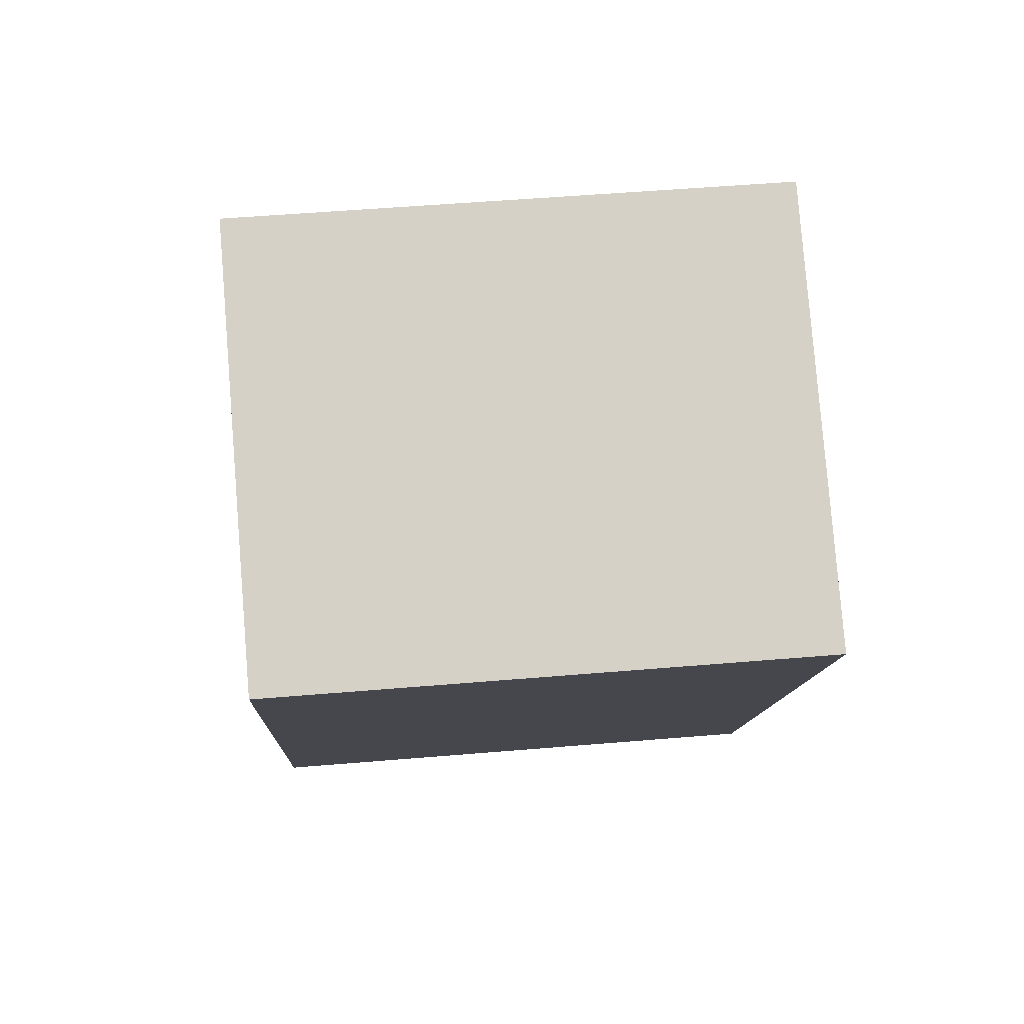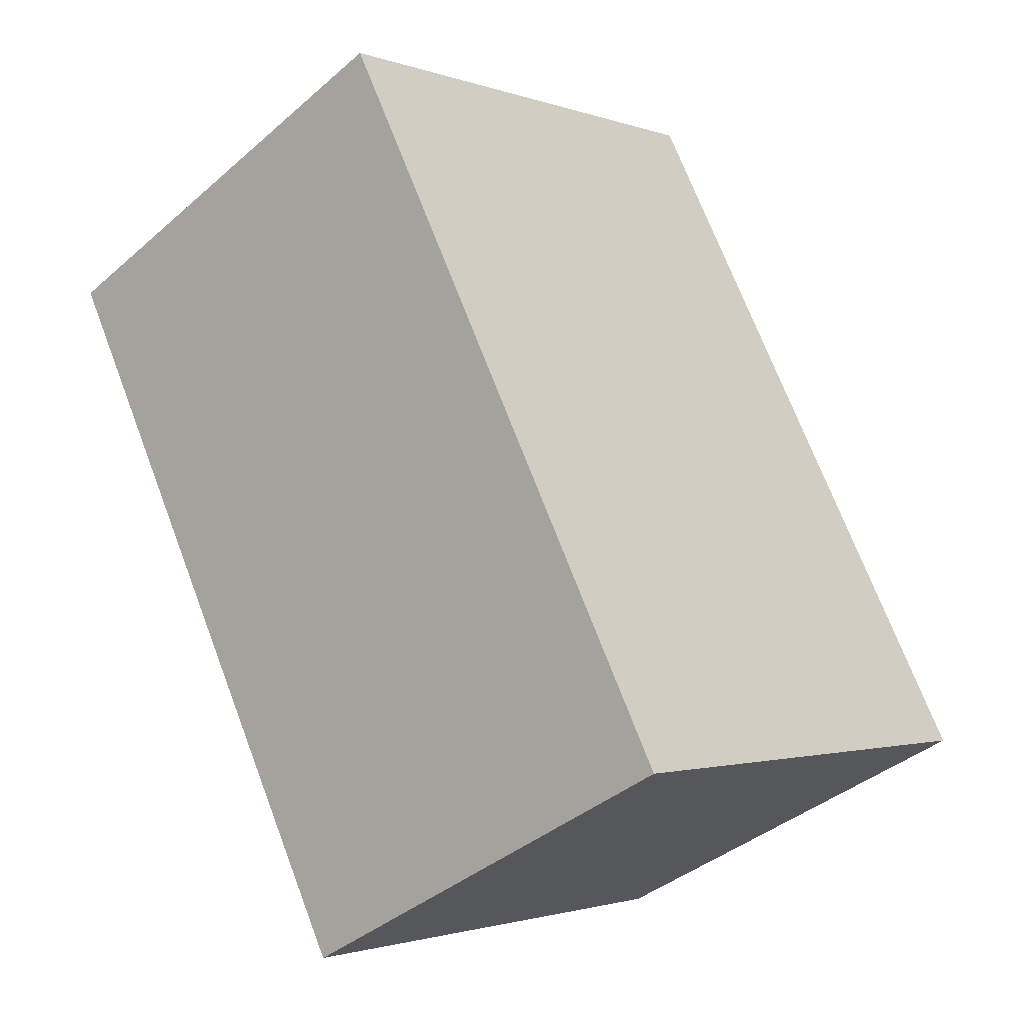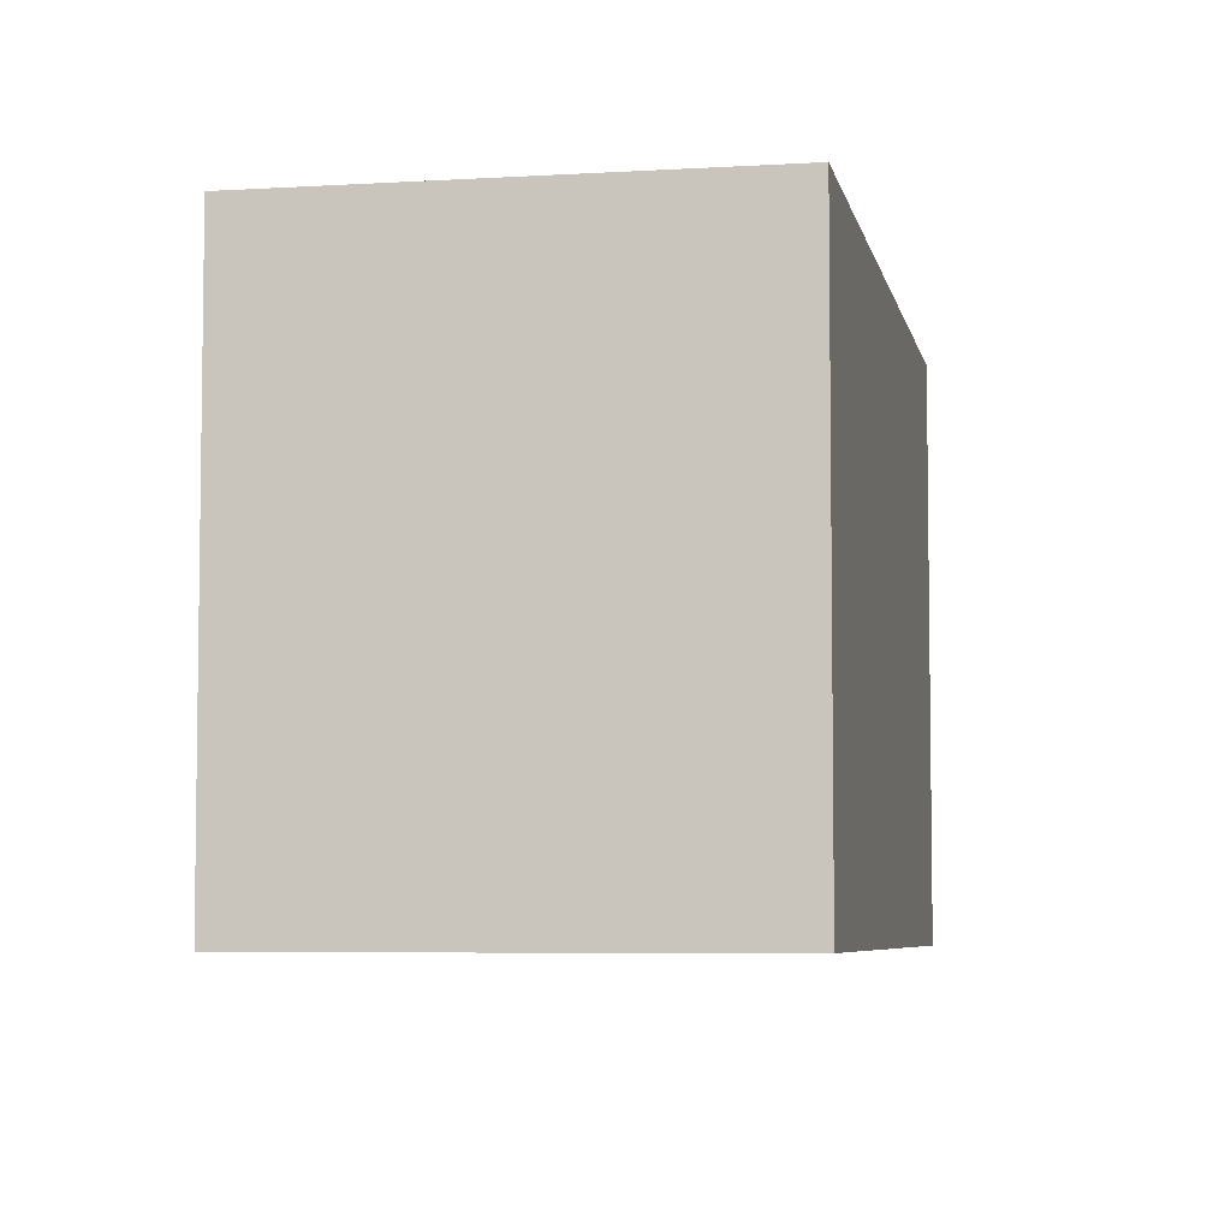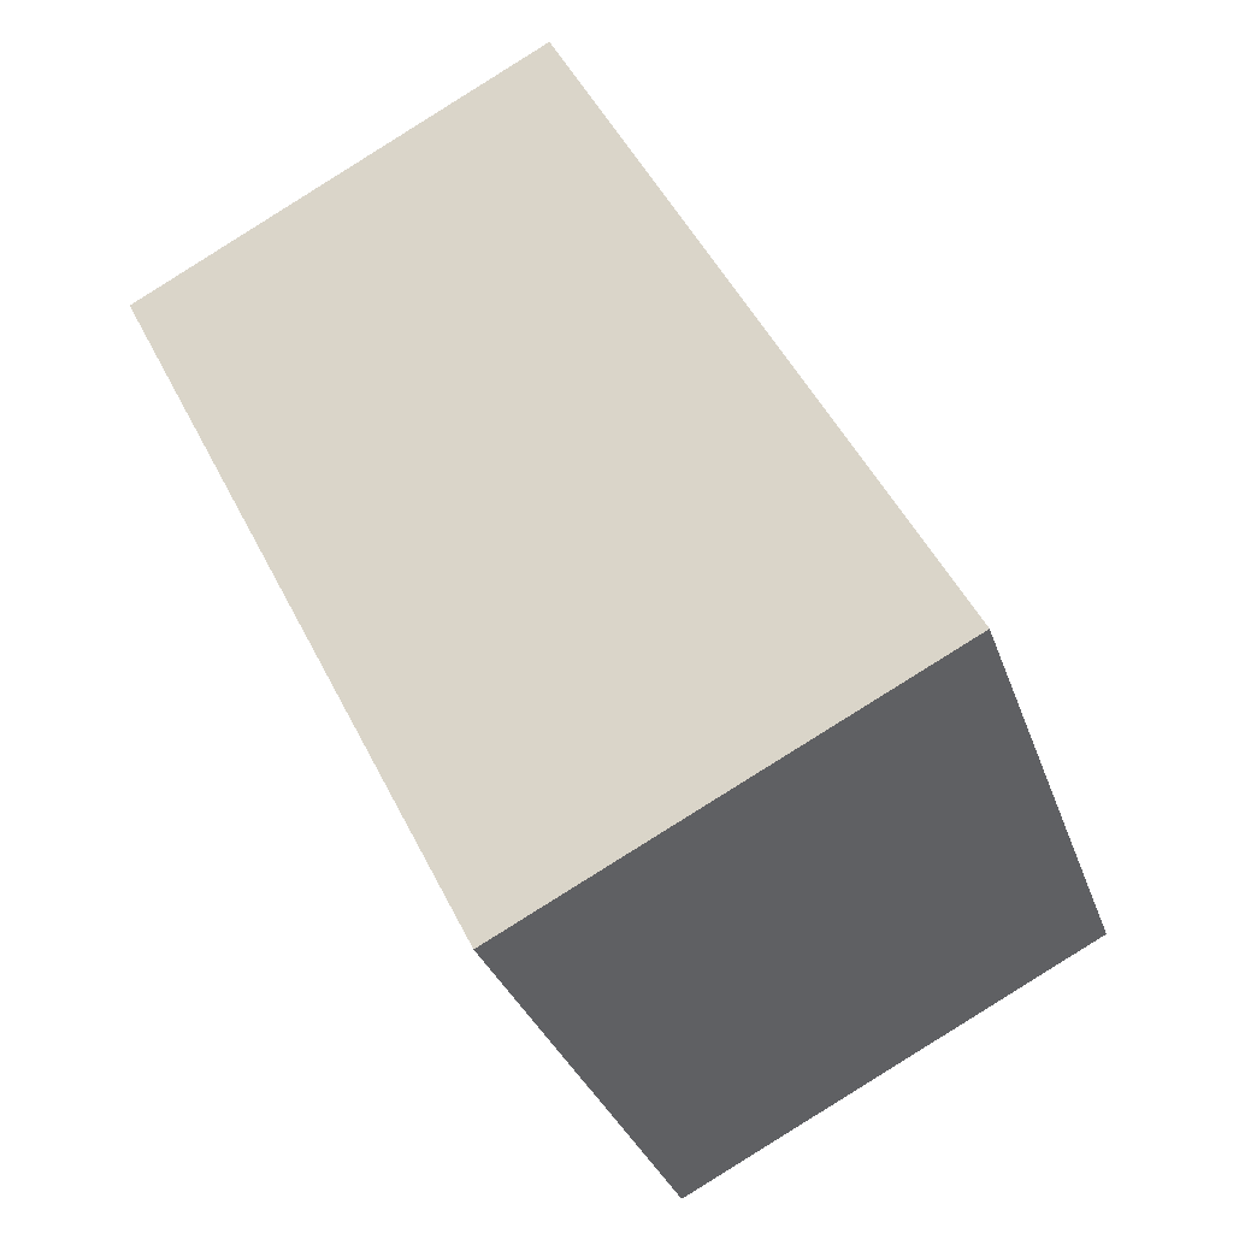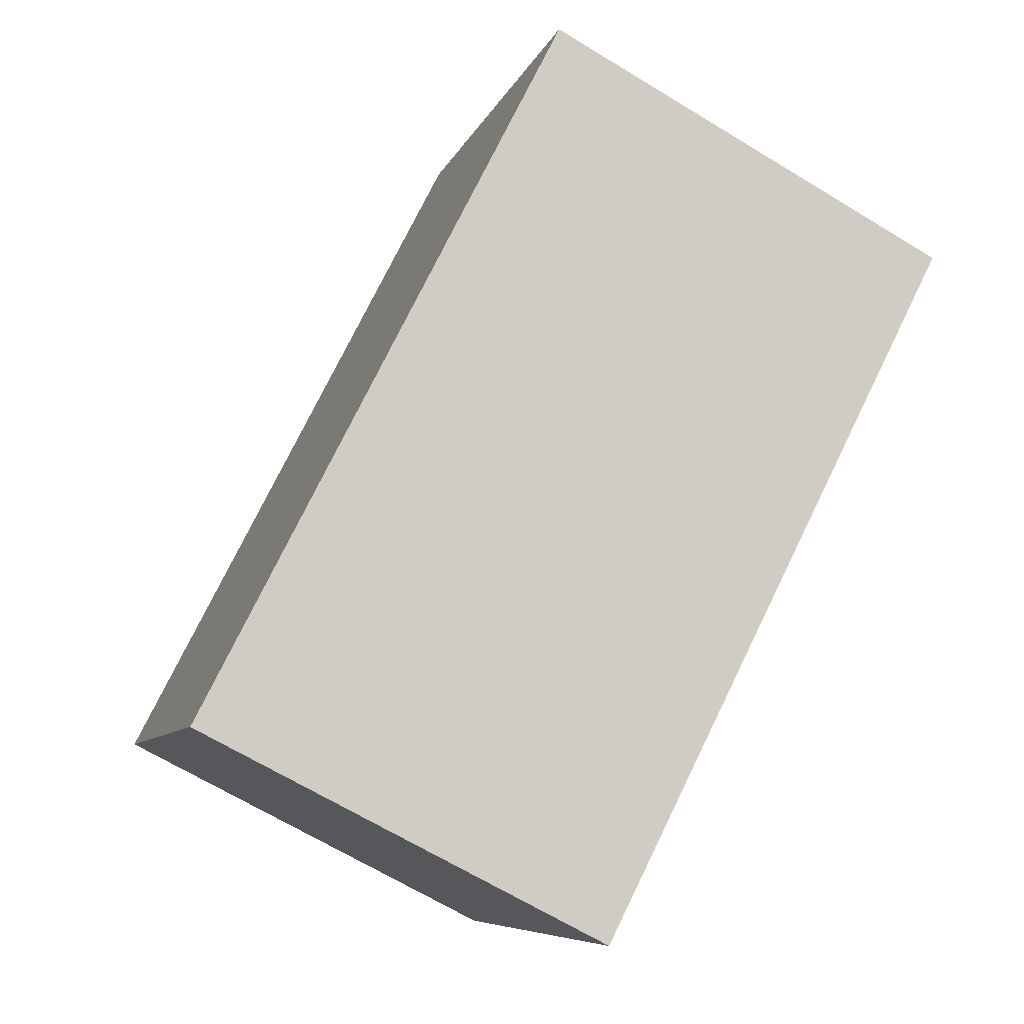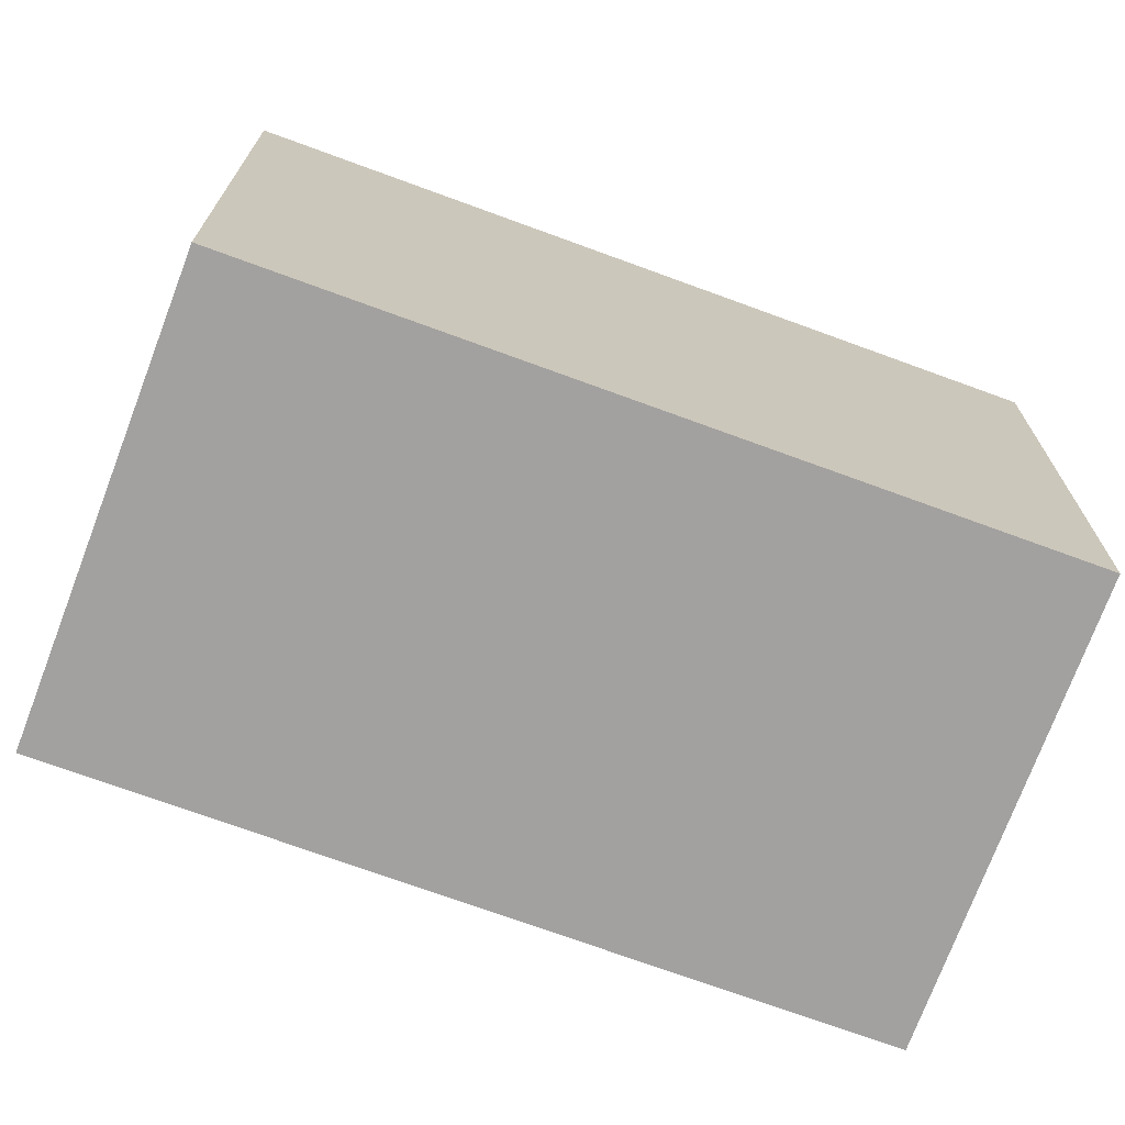
<metadata>
{"format":"obj","ext":"obj","renderer":"f3d","projection":"perspective","resolution":1024,"background":"white","views":[{"elev":52.3,"azim":84.8,"up":"+Z"},{"elev":-1.7,"azim":-141.6,"up":"+Z"},{"elev":-5.8,"azim":-142.3,"up":"+Y"},{"elev":-32.3,"azim":-162.4,"up":"+Z"},{"elev":-7.5,"azim":-14.6,"up":"+Z"},{"elev":-72.2,"azim":96.8,"up":"+Y"}]}
</metadata>
<code>
v  1.366 2.094 2.686
v  1.547 2.094 -0.786
v  0 2.094 1.282e-16
v  2.903 2.094 1.881
v  1.547 4.813e-17 -0.786
v  0 0 0
v  1.366 -1.645e-16 2.686
v  2.903 -1.152e-16 1.881
g defaultobject
f 1 2 3
f 2 1 4
f 5 3 2
f 3 5 6
f 6 1 3
f 1 6 7
f 7 4 1
f 4 7 8
f 8 2 4
f 2 8 5
f 5 7 6
f 7 5 8

</code>
